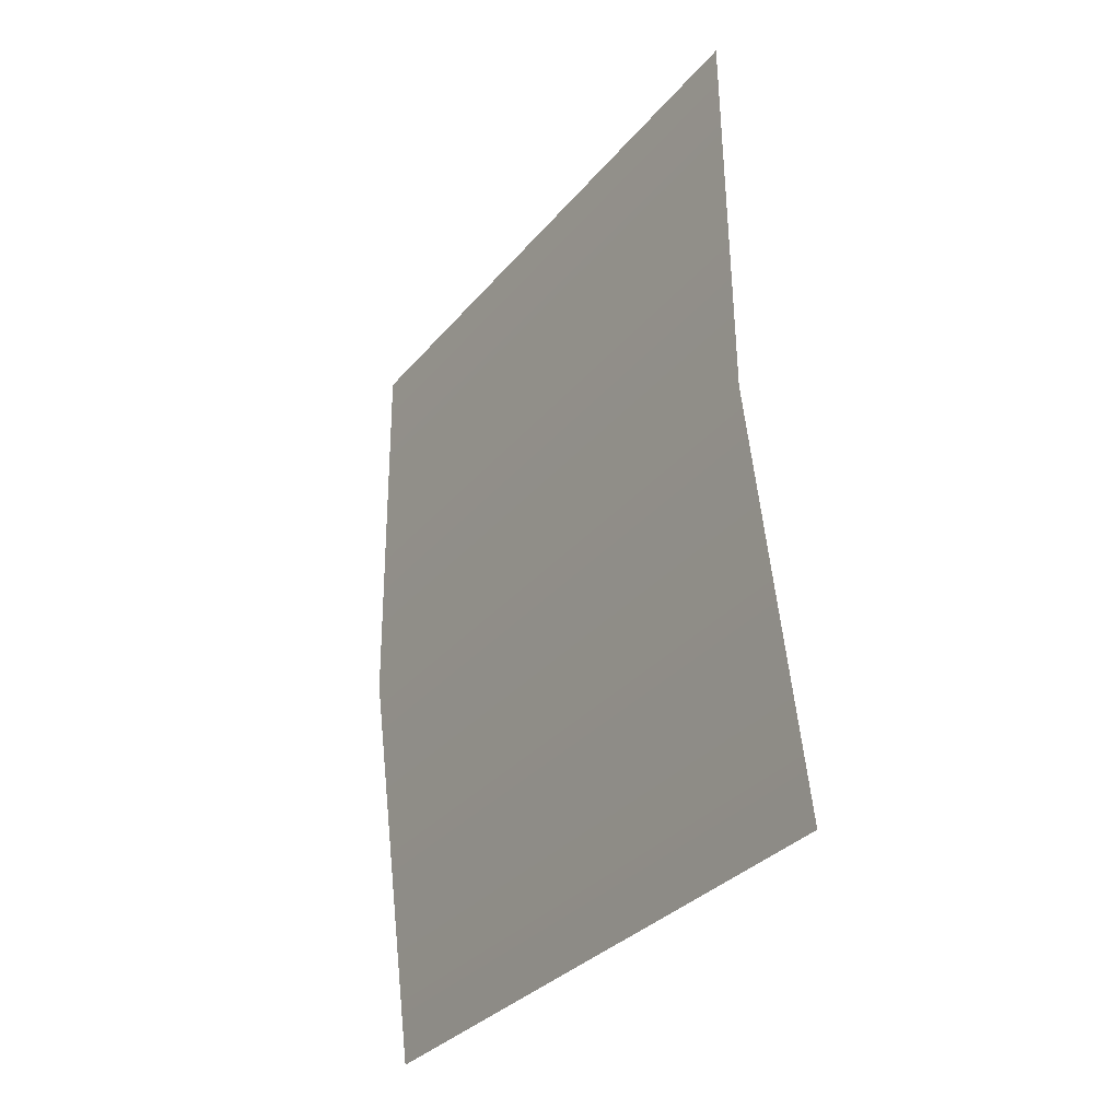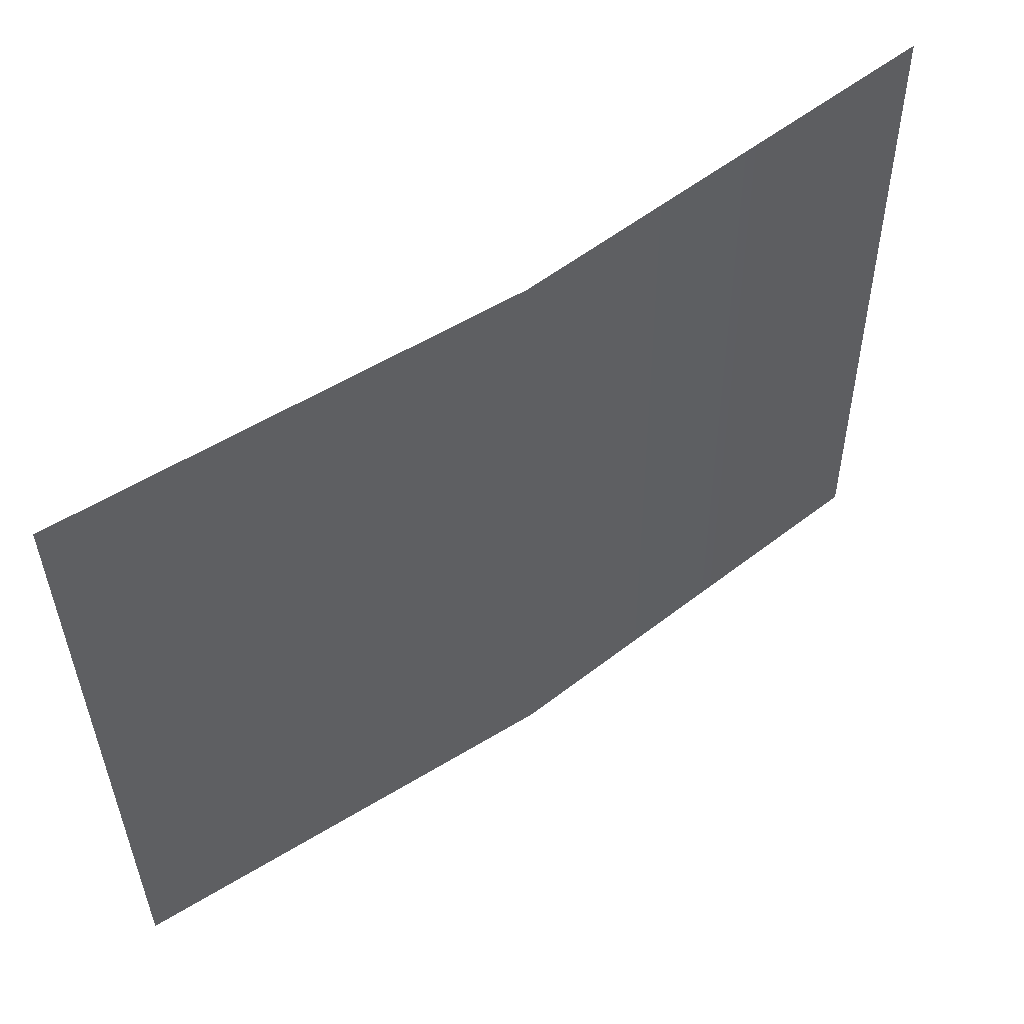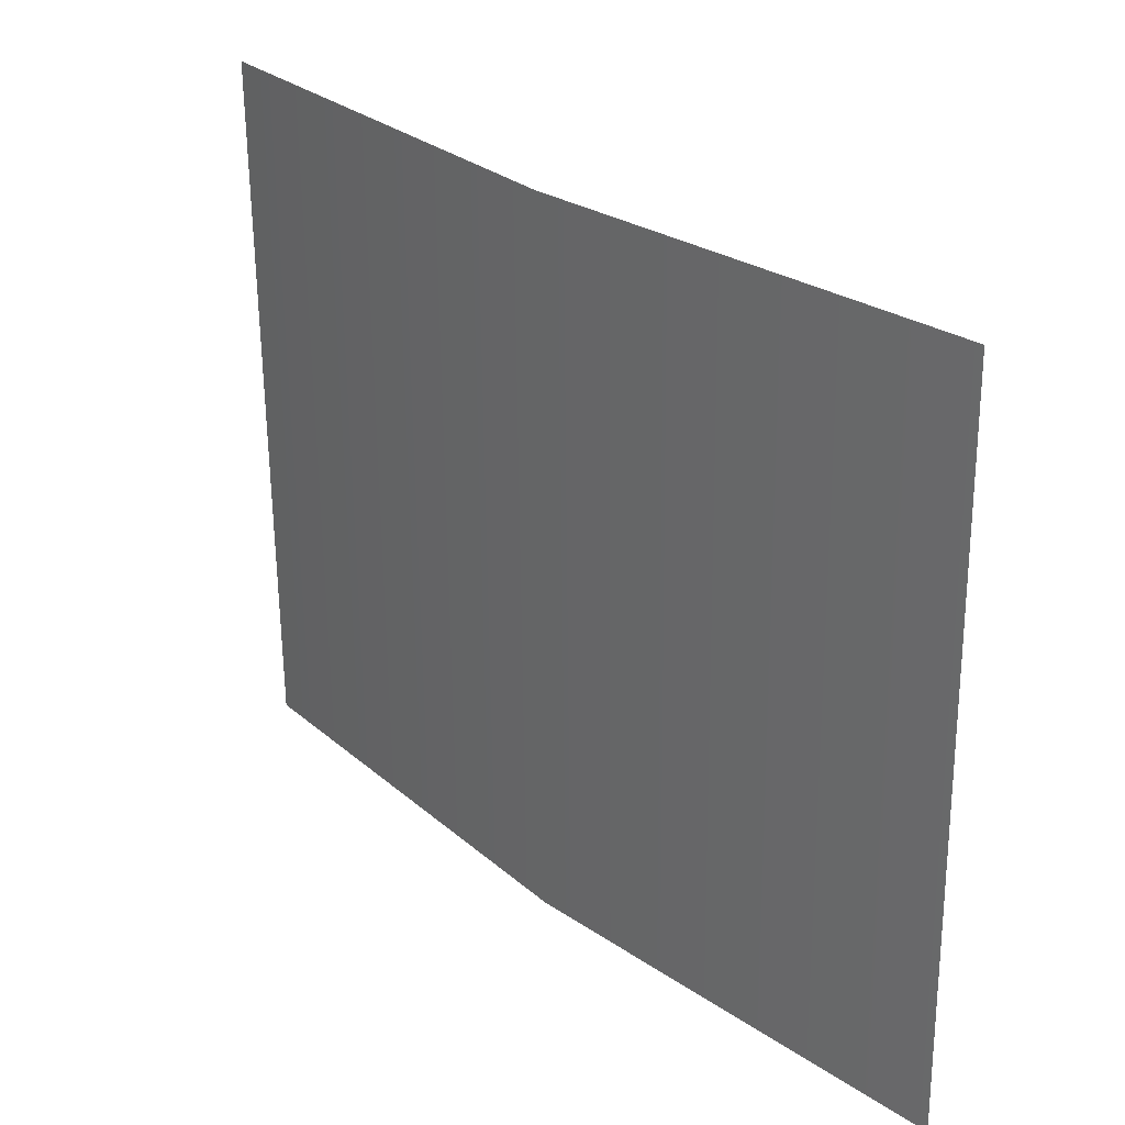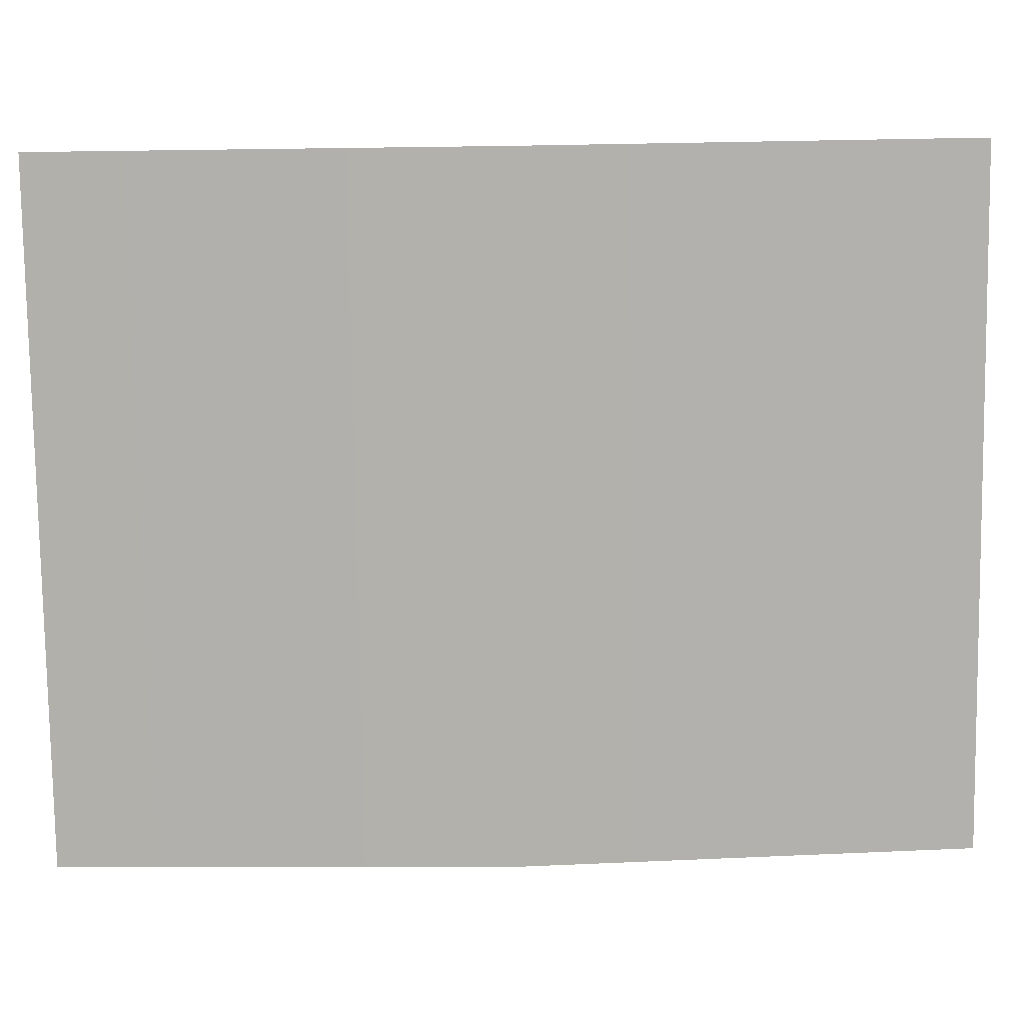
<metadata>
{"format":"obj","ext":"obj","renderer":"f3d","projection":"perspective","resolution":1024,"background":"white","views":[{"elev":-32.2,"azim":146.4,"up":"+Y"},{"elev":54.1,"azim":50.7,"up":"+Z"},{"elev":28.4,"azim":136.0,"up":"+Z"},{"elev":11.1,"azim":85.4,"up":"+Z"}]}
</metadata>
<code>
v  -0.391 -6.637 -5.266
v  -0.391 -6.783 5.076
v  0.391 -0.0729 5.171
v  0.391 0.0729 -5.171
v  0.391 6.637 5.266
v  0.391 6.783 -5.076
g Paper_3
f 1 2 3 4
f 3 5 6 4

</code>
